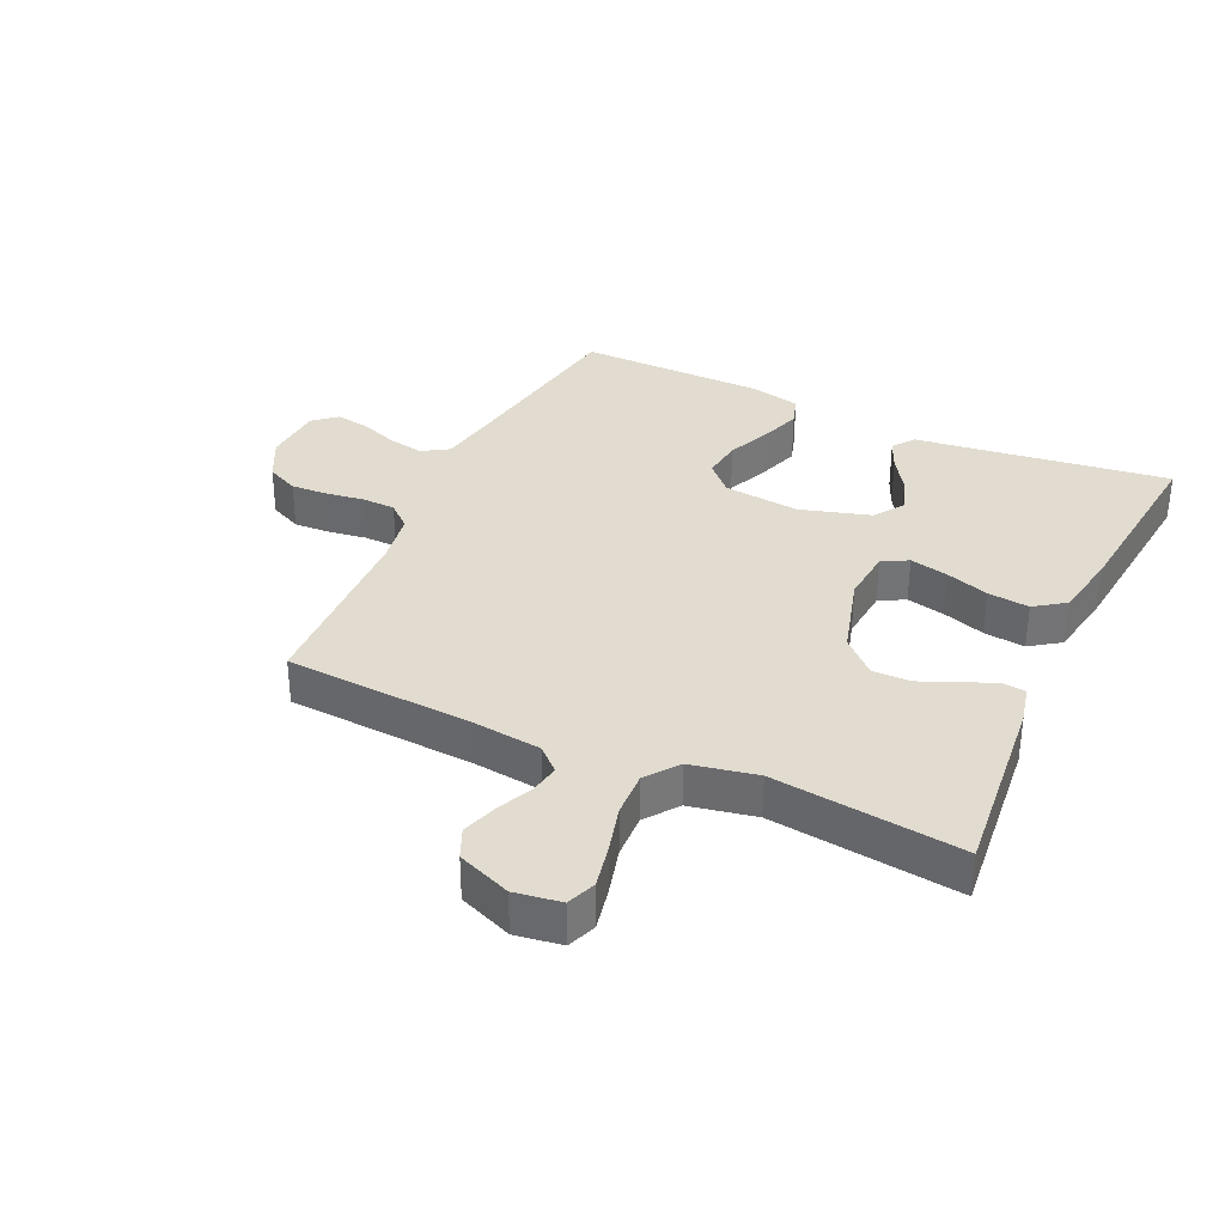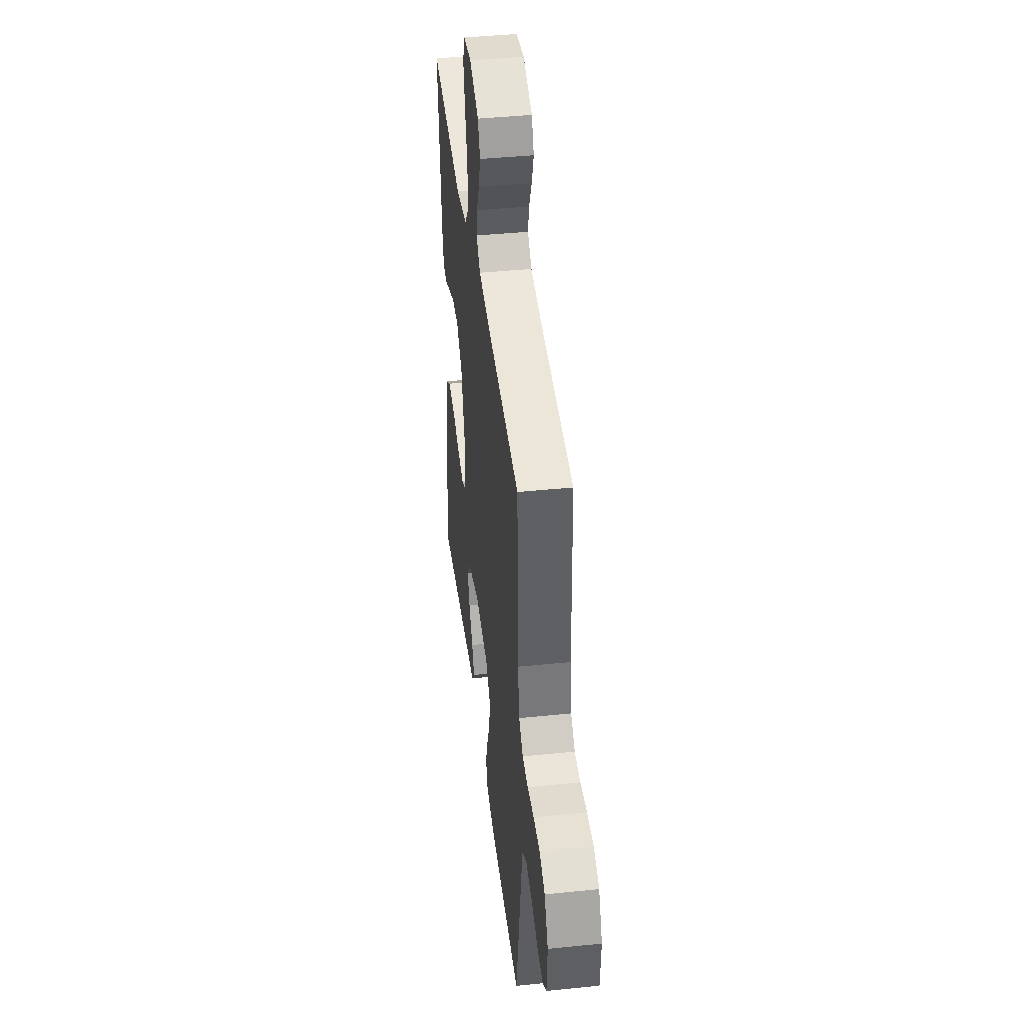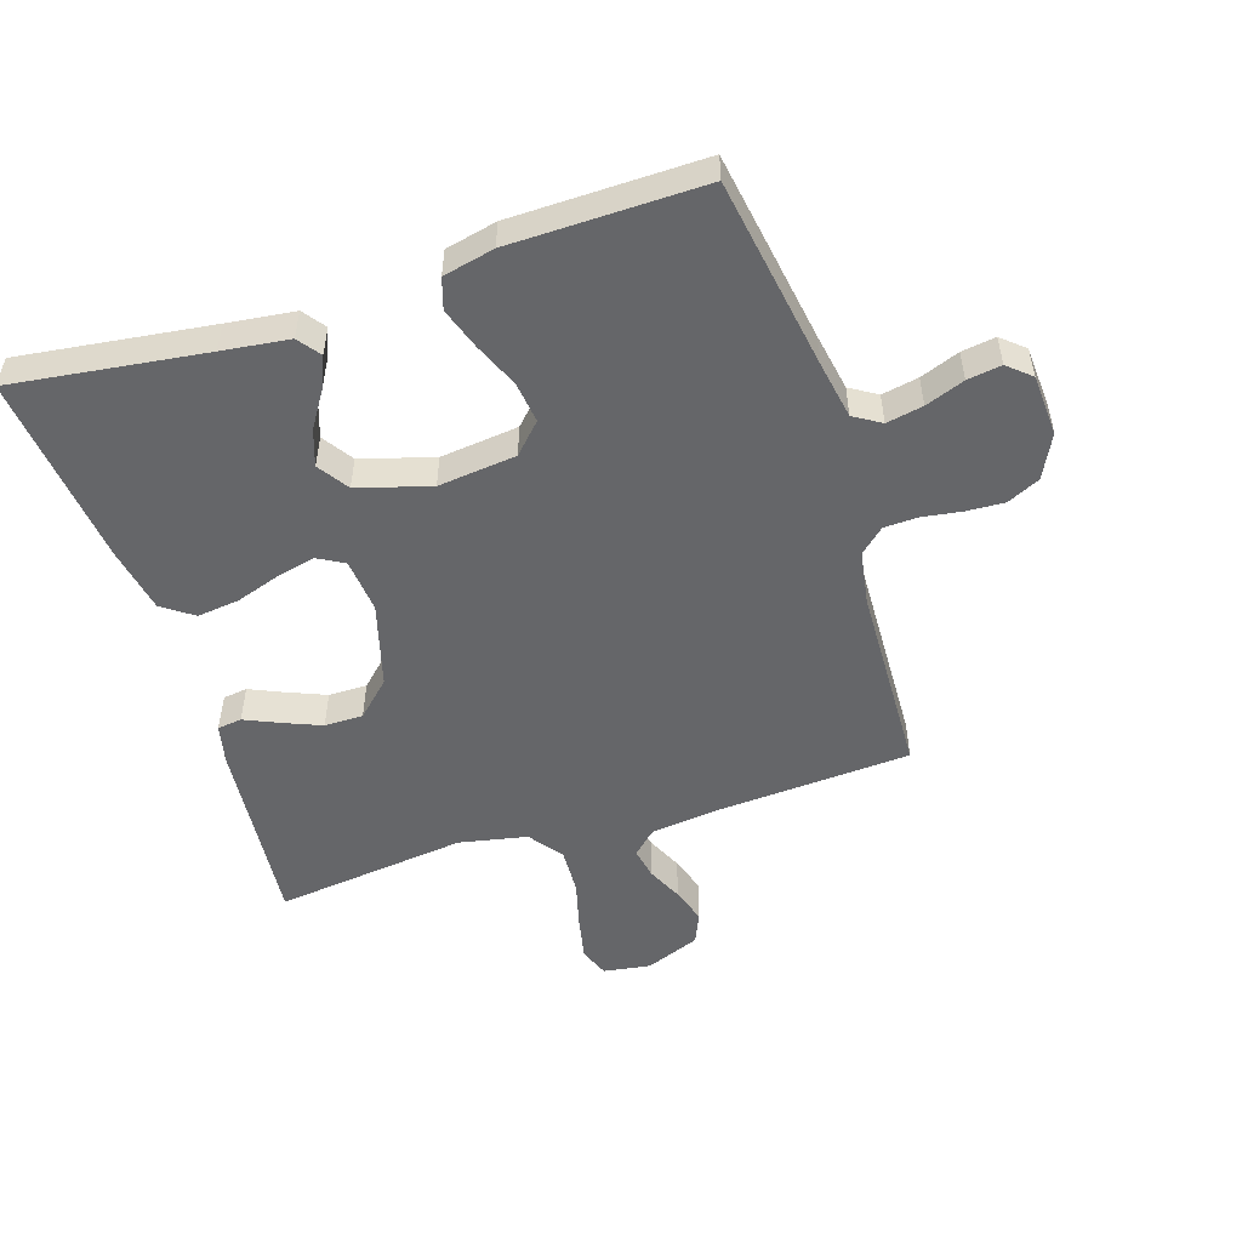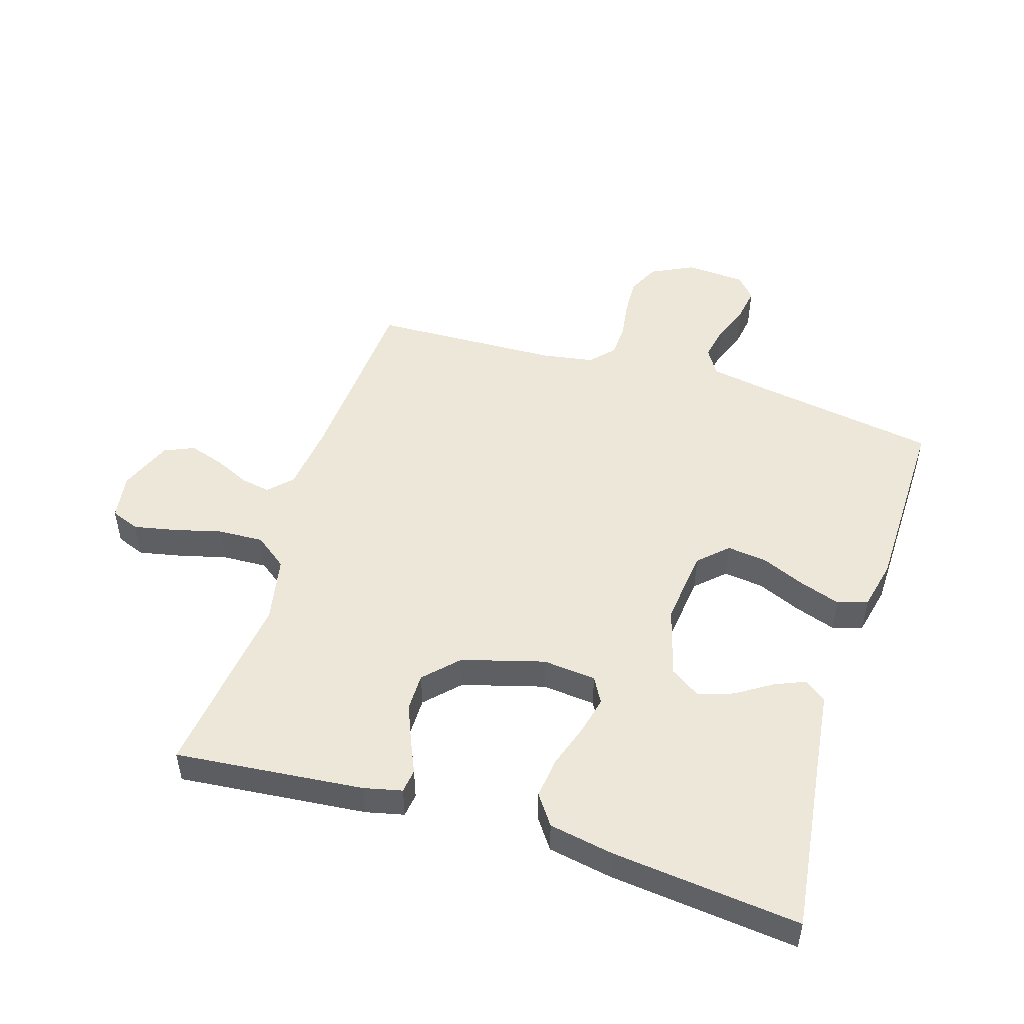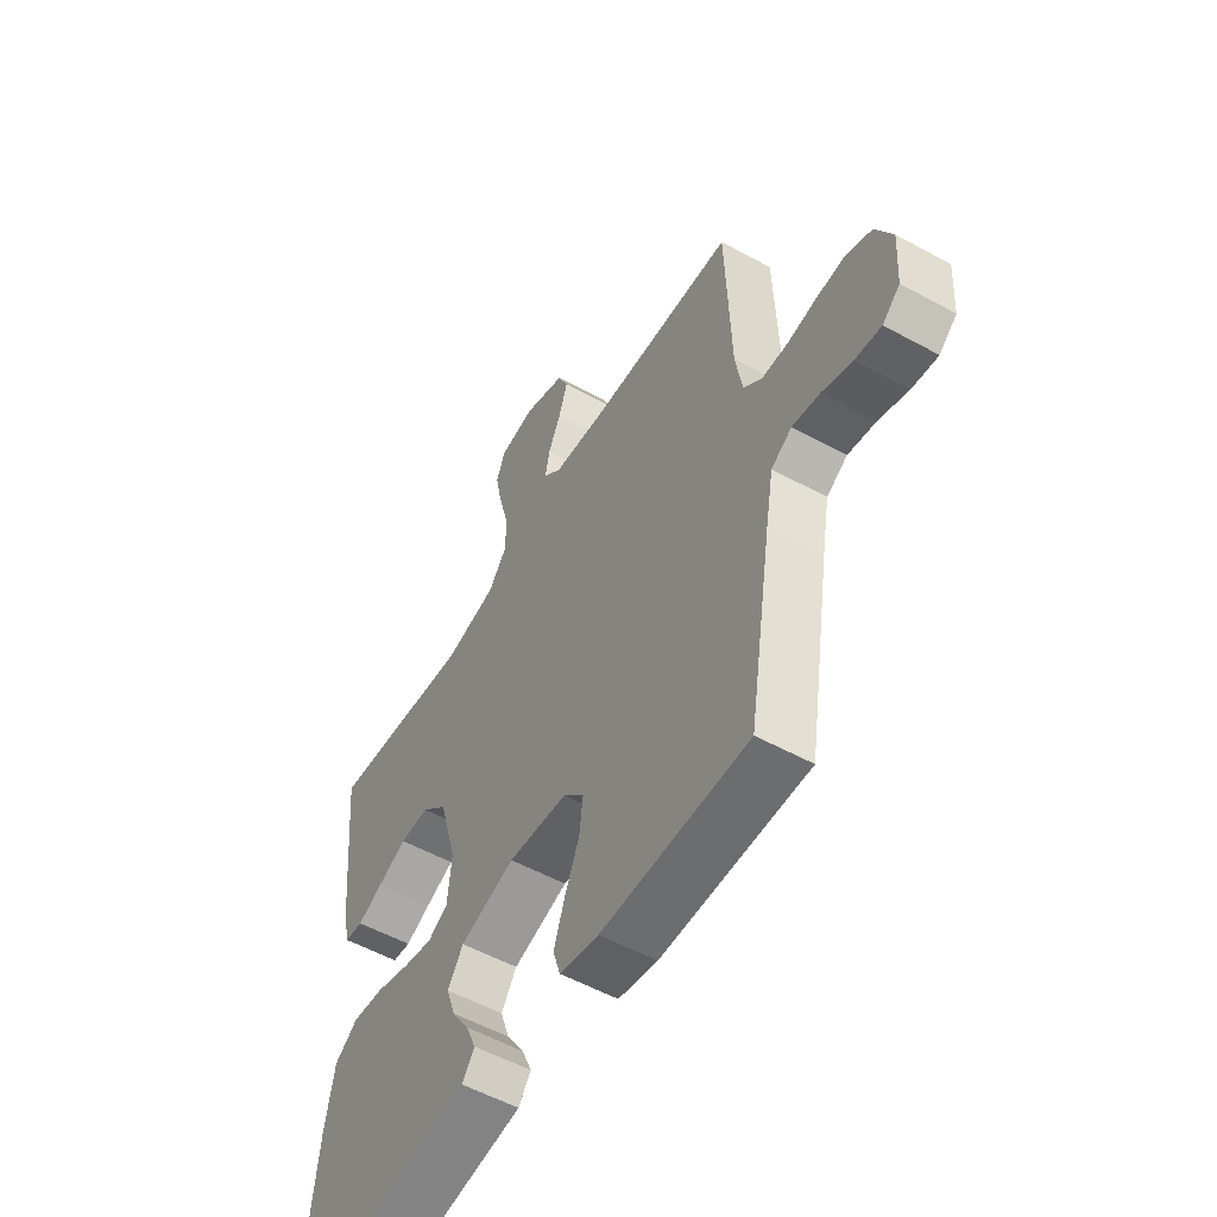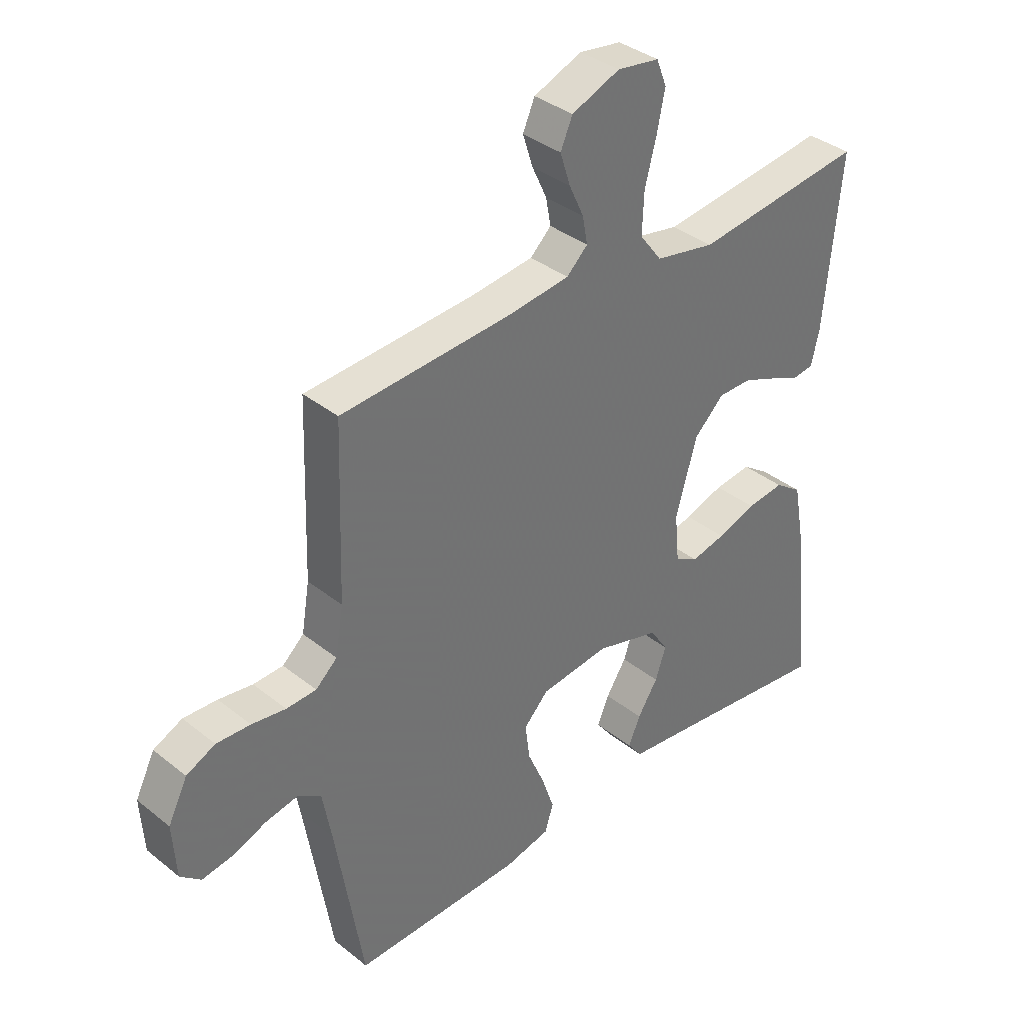
<metadata>
{"format":"obj","ext":"obj","renderer":"f3d","projection":"perspective","resolution":1024,"background":"white","views":[{"elev":34.2,"azim":24.7,"up":"+Y"},{"elev":42.4,"azim":-97.0,"up":"+Z"},{"elev":-51.8,"azim":-162.3,"up":"+Y"},{"elev":49.8,"azim":107.3,"up":"+Y"},{"elev":-54.8,"azim":-120.1,"up":"+Z"},{"elev":36.6,"azim":-44.1,"up":"+Z"}]}
</metadata>
<code>
v 0.5 0.07 -0.5
v 0.2 0.07 -0.461
v 0.095 0.07 -0.448
v 0.069 0.07 -0.413
v 0.09 0.07 -0.364
v 0.126 0.07 -0.308
v 0.145 0.07 -0.252
v 0.113 0.07 -0.204
v 0 0.07 -0.171
v -0.122 0.07 -0.185
v -0.165 0.07 -0.23
v -0.157 0.07 -0.294
v -0.127 0.07 -0.364
v -0.105 0.07 -0.429
v -0.12 0.07 -0.477
v -0.2 0.07 -0.495
v -0.5 0.07 -0.5
v -0.549 0.07 -0.2
v -0.565 0.07 -0.111
v -0.607 0.07 -0.085
v -0.664 0.07 -0.096
v -0.725 0.07 -0.119
v -0.778 0.07 -0.127
v -0.814 0.07 -0.096
v -0.82 0.07 0
v -0.786 0.07 0.068
v -0.735 0.07 0.092
v -0.675 0.07 0.089
v -0.615 0.07 0.08
v -0.562 0.07 0.082
v -0.524 0.07 0.116
v -0.51 0.07 0.2
v -0.5 0.07 0.5
v -0.2 0.07 0.519
v -0.09 0.07 0.532
v -0.053 0.07 0.567
v -0.062 0.07 0.615
v -0.088 0.07 0.671
v -0.106 0.07 0.727
v -0.085 0.07 0.775
v 0 0.07 0.809
v 0.074 0.07 0.798
v 0.092 0.07 0.752
v 0.078 0.07 0.684
v 0.058 0.07 0.608
v 0.055 0.07 0.536
v 0.094 0.07 0.484
v 0.2 0.07 0.463
v 0.5 0.07 0.5
v 0.471 0.07 0.2
v 0.457 0.07 0.139
v 0.419 0.07 0.134
v 0.367 0.07 0.157
v 0.306 0.07 0.182
v 0.246 0.07 0.182
v 0.193 0.07 0.131
v 0.156 0.07 0
v 0.164 0.07 -0.085
v 0.205 0.07 -0.108
v 0.266 0.07 -0.094
v 0.335 0.07 -0.071
v 0.401 0.07 -0.063
v 0.449 0.07 -0.097
v 0.468 0.07 -0.2
v 0.5 0 -0.5
v 0.2 0 -0.461
v 0.095 0 -0.448
v 0.069 0 -0.413
v 0.09 0 -0.364
v 0.126 0 -0.308
v 0.145 0 -0.252
v 0.113 0 -0.204
v 0 0 -0.171
v -0.122 0 -0.185
v -0.165 0 -0.23
v -0.157 0 -0.294
v -0.127 0 -0.364
v -0.105 0 -0.429
v -0.12 0 -0.477
v -0.2 0 -0.495
v -0.5 0 -0.5
v -0.549 0 -0.2
v -0.565 0 -0.111
v -0.607 0 -0.085
v -0.664 0 -0.096
v -0.725 0 -0.119
v -0.778 0 -0.127
v -0.814 0 -0.096
v -0.82 0 0
v -0.786 0 0.068
v -0.735 0 0.092
v -0.675 0 0.089
v -0.615 0 0.08
v -0.562 0 0.082
v -0.524 0 0.116
v -0.51 0 0.2
v -0.5 0 0.5
v -0.2 0 0.519
v -0.09 0 0.532
v -0.053 0 0.567
v -0.062 0 0.615
v -0.088 0 0.671
v -0.106 0 0.727
v -0.085 0 0.775
v 0 0 0.809
v 0.074 0 0.798
v 0.092 0 0.752
v 0.078 0 0.684
v 0.058 0 0.608
v 0.055 0 0.536
v 0.094 0 0.484
v 0.2 0 0.463
v 0.5 0 0.5
v 0.471 0 0.2
v 0.457 0 0.139
v 0.419 0 0.134
v 0.367 0 0.157
v 0.306 0 0.182
v 0.246 0 0.182
v 0.193 0 0.131
v 0.156 0 0
v 0.164 0 -0.085
v 0.205 0 -0.108
v 0.266 0 -0.094
v 0.335 0 -0.071
v 0.401 0 -0.063
v 0.449 0 -0.097
v 0.468 0 -0.2
f 64 1 2
f 63 64 2
f 62 63 2
f 61 62 2
f 60 61 2
f 59 60 2 3
f 51 52 53
f 50 51 53
f 49 50 53
f 48 49 53
f 47 48 53 54
f 46 47 54 55
f 43 44 45
f 42 43 45
f 41 42 45
f 40 41 45
f 39 40 45
f 38 39 45
f 37 38 45
f 36 37 45 46
f 46 55 56
f 36 46 56
f 35 36 56
f 32 33 34
f 35 56 57
f 34 35 57
f 32 34 57
f 31 32 57
f 27 28 29
f 26 27 29
f 25 26 29
f 24 25 29
f 23 24 29
f 22 23 29
f 21 22 29
f 20 21 29 30
f 16 17 18
f 15 16 18
f 14 15 18
f 13 14 18
f 12 13 18
f 11 12 18 19
f 20 30 31
f 19 20 31
f 11 19 31
f 10 11 31
f 3 4 5 6
f 3 6 7
f 59 3 7
f 58 59 7 8
f 31 57 58
f 10 31 58
f 9 10 58
f 8 9 58
f 66 65 128
f 66 128 127
f 66 127 126
f 66 126 125
f 66 125 124
f 67 66 124 123
f 117 116 115
f 117 115 114
f 117 114 113
f 117 113 112
f 118 117 112 111
f 119 118 111 110
f 109 108 107
f 109 107 106
f 109 106 105
f 109 105 104
f 109 104 103
f 109 103 102
f 109 102 101
f 110 109 101 100
f 120 119 110
f 120 110 100
f 120 100 99
f 98 97 96
f 121 120 99
f 121 99 98
f 121 98 96
f 121 96 95
f 93 92 91
f 93 91 90
f 93 90 89
f 93 89 88
f 93 88 87
f 93 87 86
f 93 86 85
f 94 93 85 84
f 82 81 80
f 82 80 79
f 82 79 78
f 82 78 77
f 82 77 76
f 83 82 76 75
f 95 94 84
f 95 84 83
f 95 83 75
f 95 75 74
f 70 69 68 67
f 71 70 67
f 71 67 123
f 72 71 123 122
f 122 121 95
f 122 95 74
f 122 74 73
f 122 73 72
f 1 65 66 2
f 2 66 67 3
f 3 67 68 4
f 4 68 69 5
f 5 69 70 6
f 6 70 71 7
f 7 71 72 8
f 8 72 73 9
f 9 73 74 10
f 10 74 75 11
f 11 75 76 12
f 12 76 77 13
f 13 77 78 14
f 14 78 79 15
f 15 79 80 16
f 16 80 81 17
f 17 81 82 18
f 18 82 83 19
f 19 83 84 20
f 20 84 85 21
f 21 85 86 22
f 22 86 87 23
f 23 87 88 24
f 24 88 89 25
f 25 89 90 26
f 26 90 91 27
f 27 91 92 28
f 28 92 93 29
f 29 93 94 30
f 30 94 95 31
f 31 95 96 32
f 32 96 97 33
f 33 97 98 34
f 34 98 99 35
f 35 99 100 36
f 36 100 101 37
f 37 101 102 38
f 38 102 103 39
f 39 103 104 40
f 40 104 105 41
f 41 105 106 42
f 42 106 107 43
f 43 107 108 44
f 44 108 109 45
f 45 109 110 46
f 46 110 111 47
f 47 111 112 48
f 48 112 113 49
f 49 113 114 50
f 50 114 115 51
f 51 115 116 52
f 52 116 117 53
f 53 117 118 54
f 54 118 119 55
f 55 119 120 56
f 56 120 121 57
f 57 121 122 58
f 58 122 123 59
f 59 123 124 60
f 60 124 125 61
f 61 125 126 62
f 62 126 127 63
f 63 127 128 64
f 64 128 65 1

</code>
